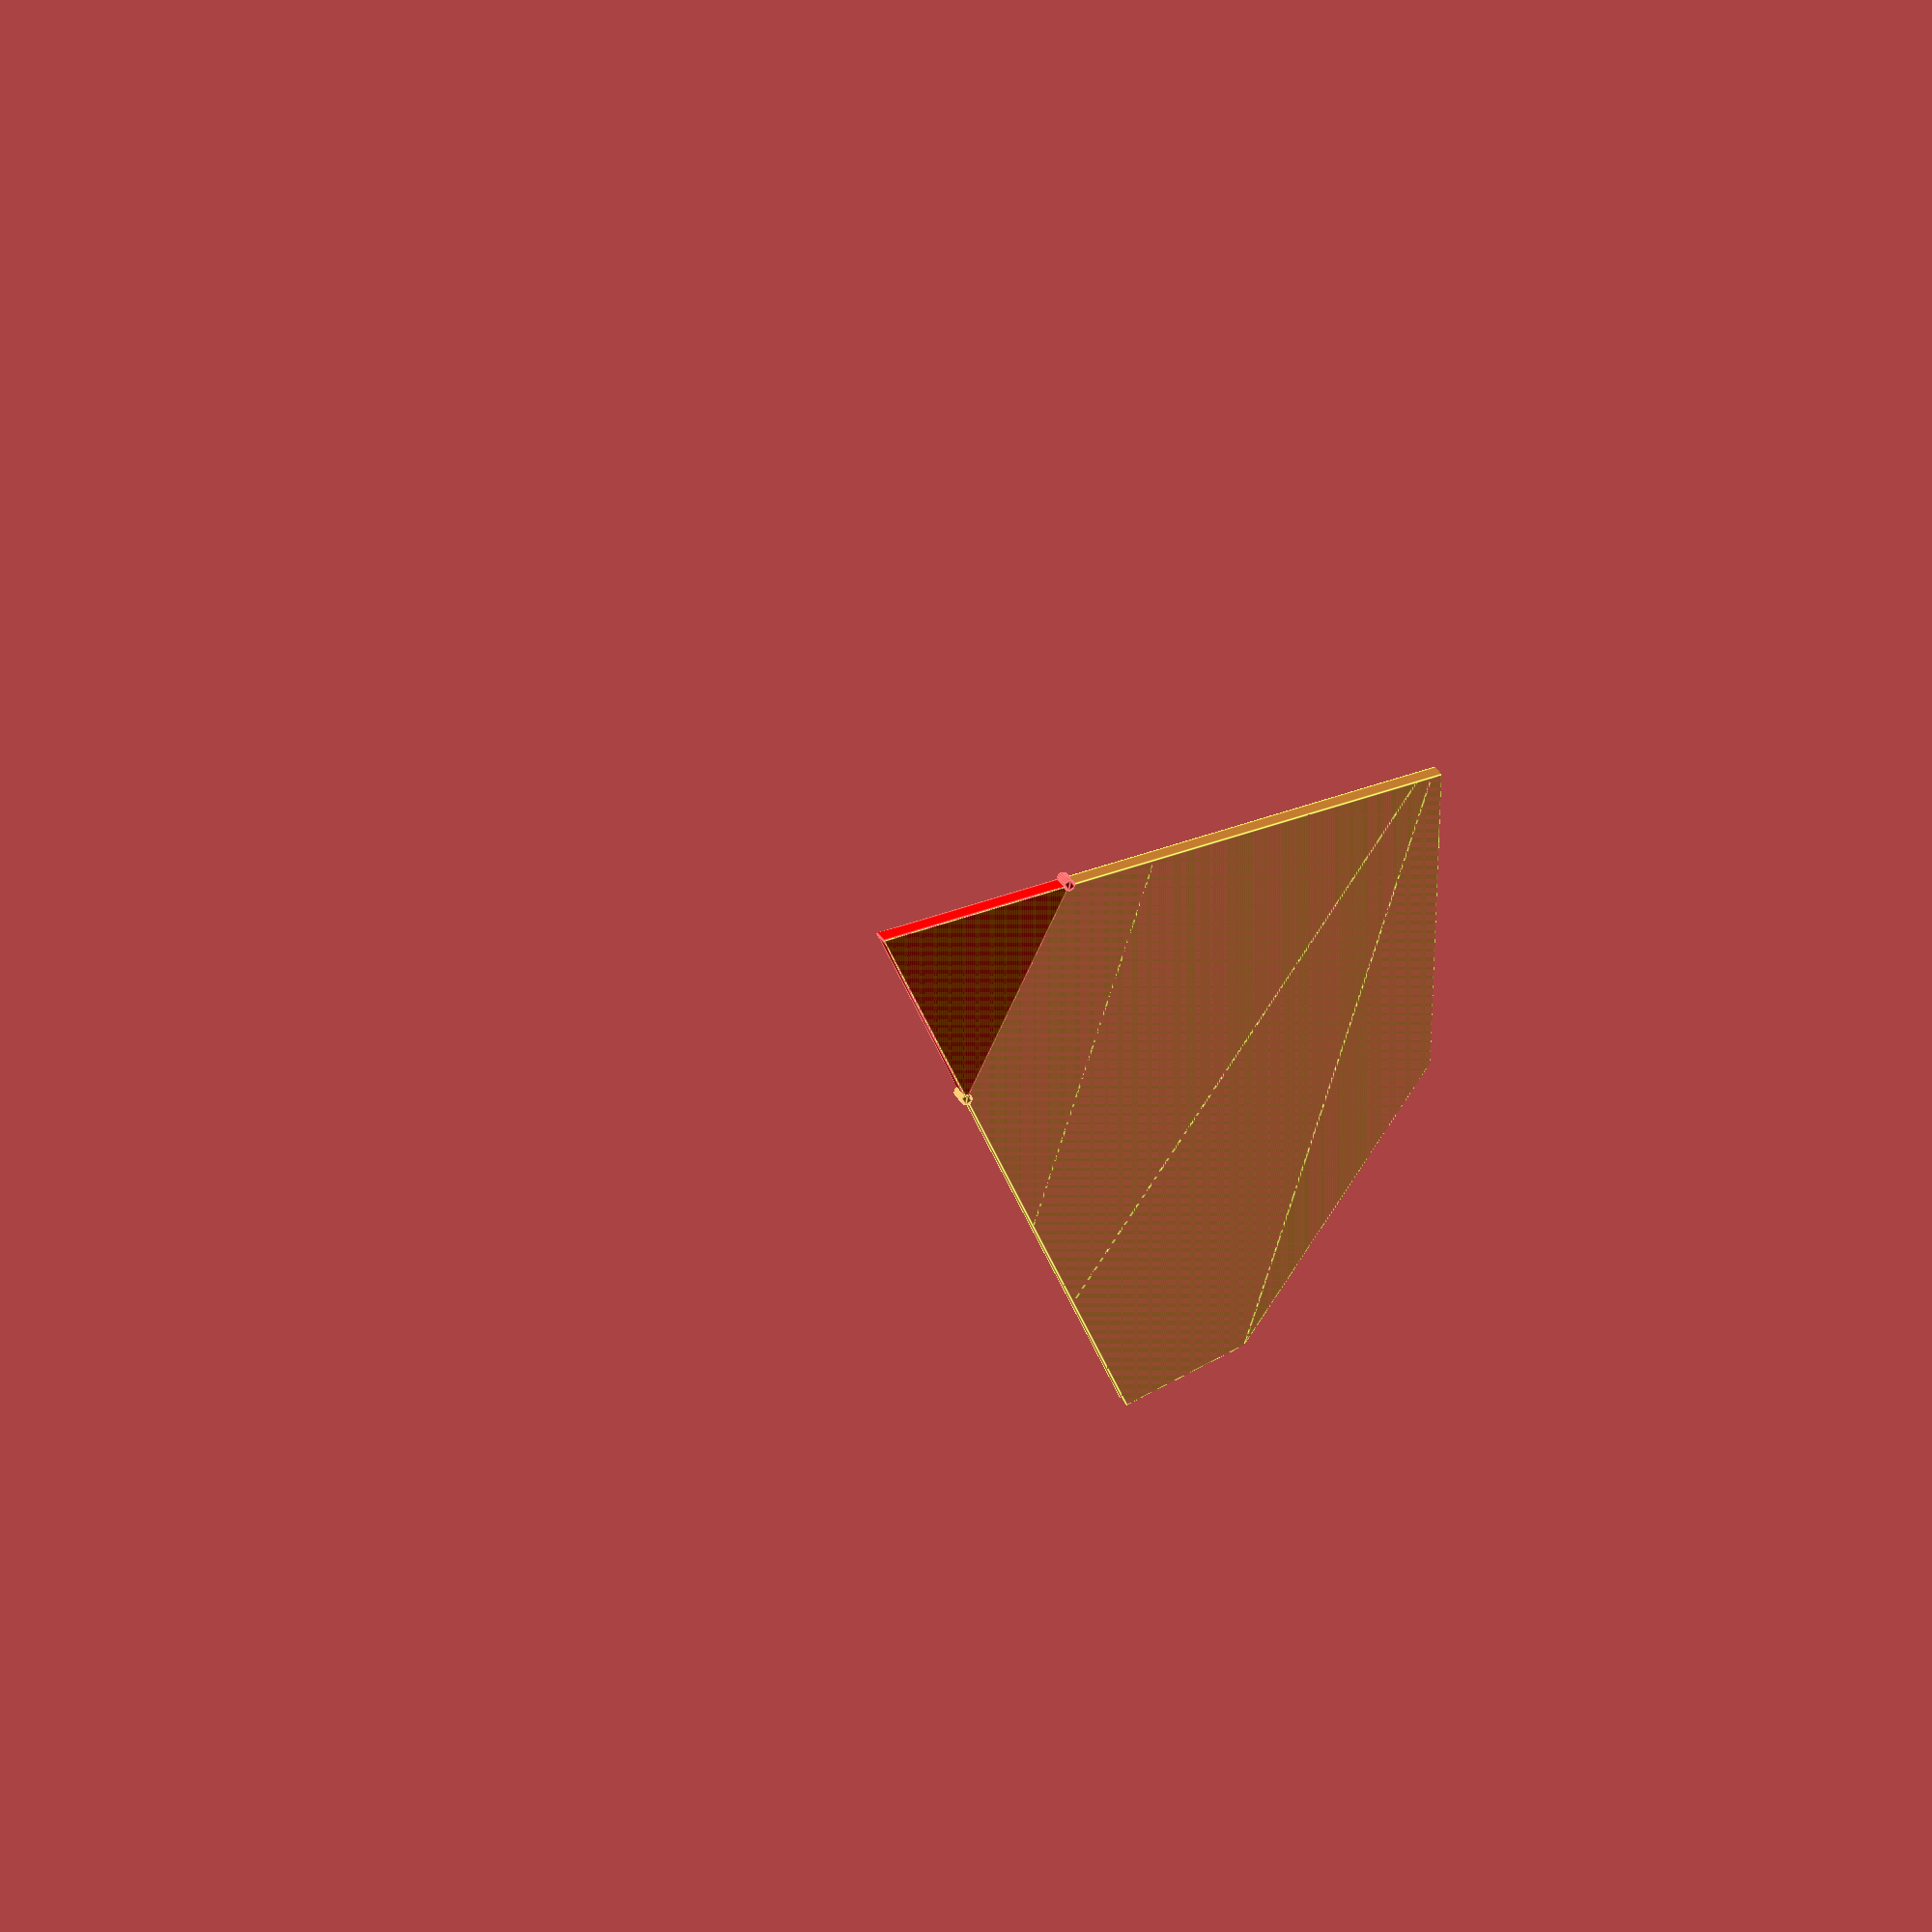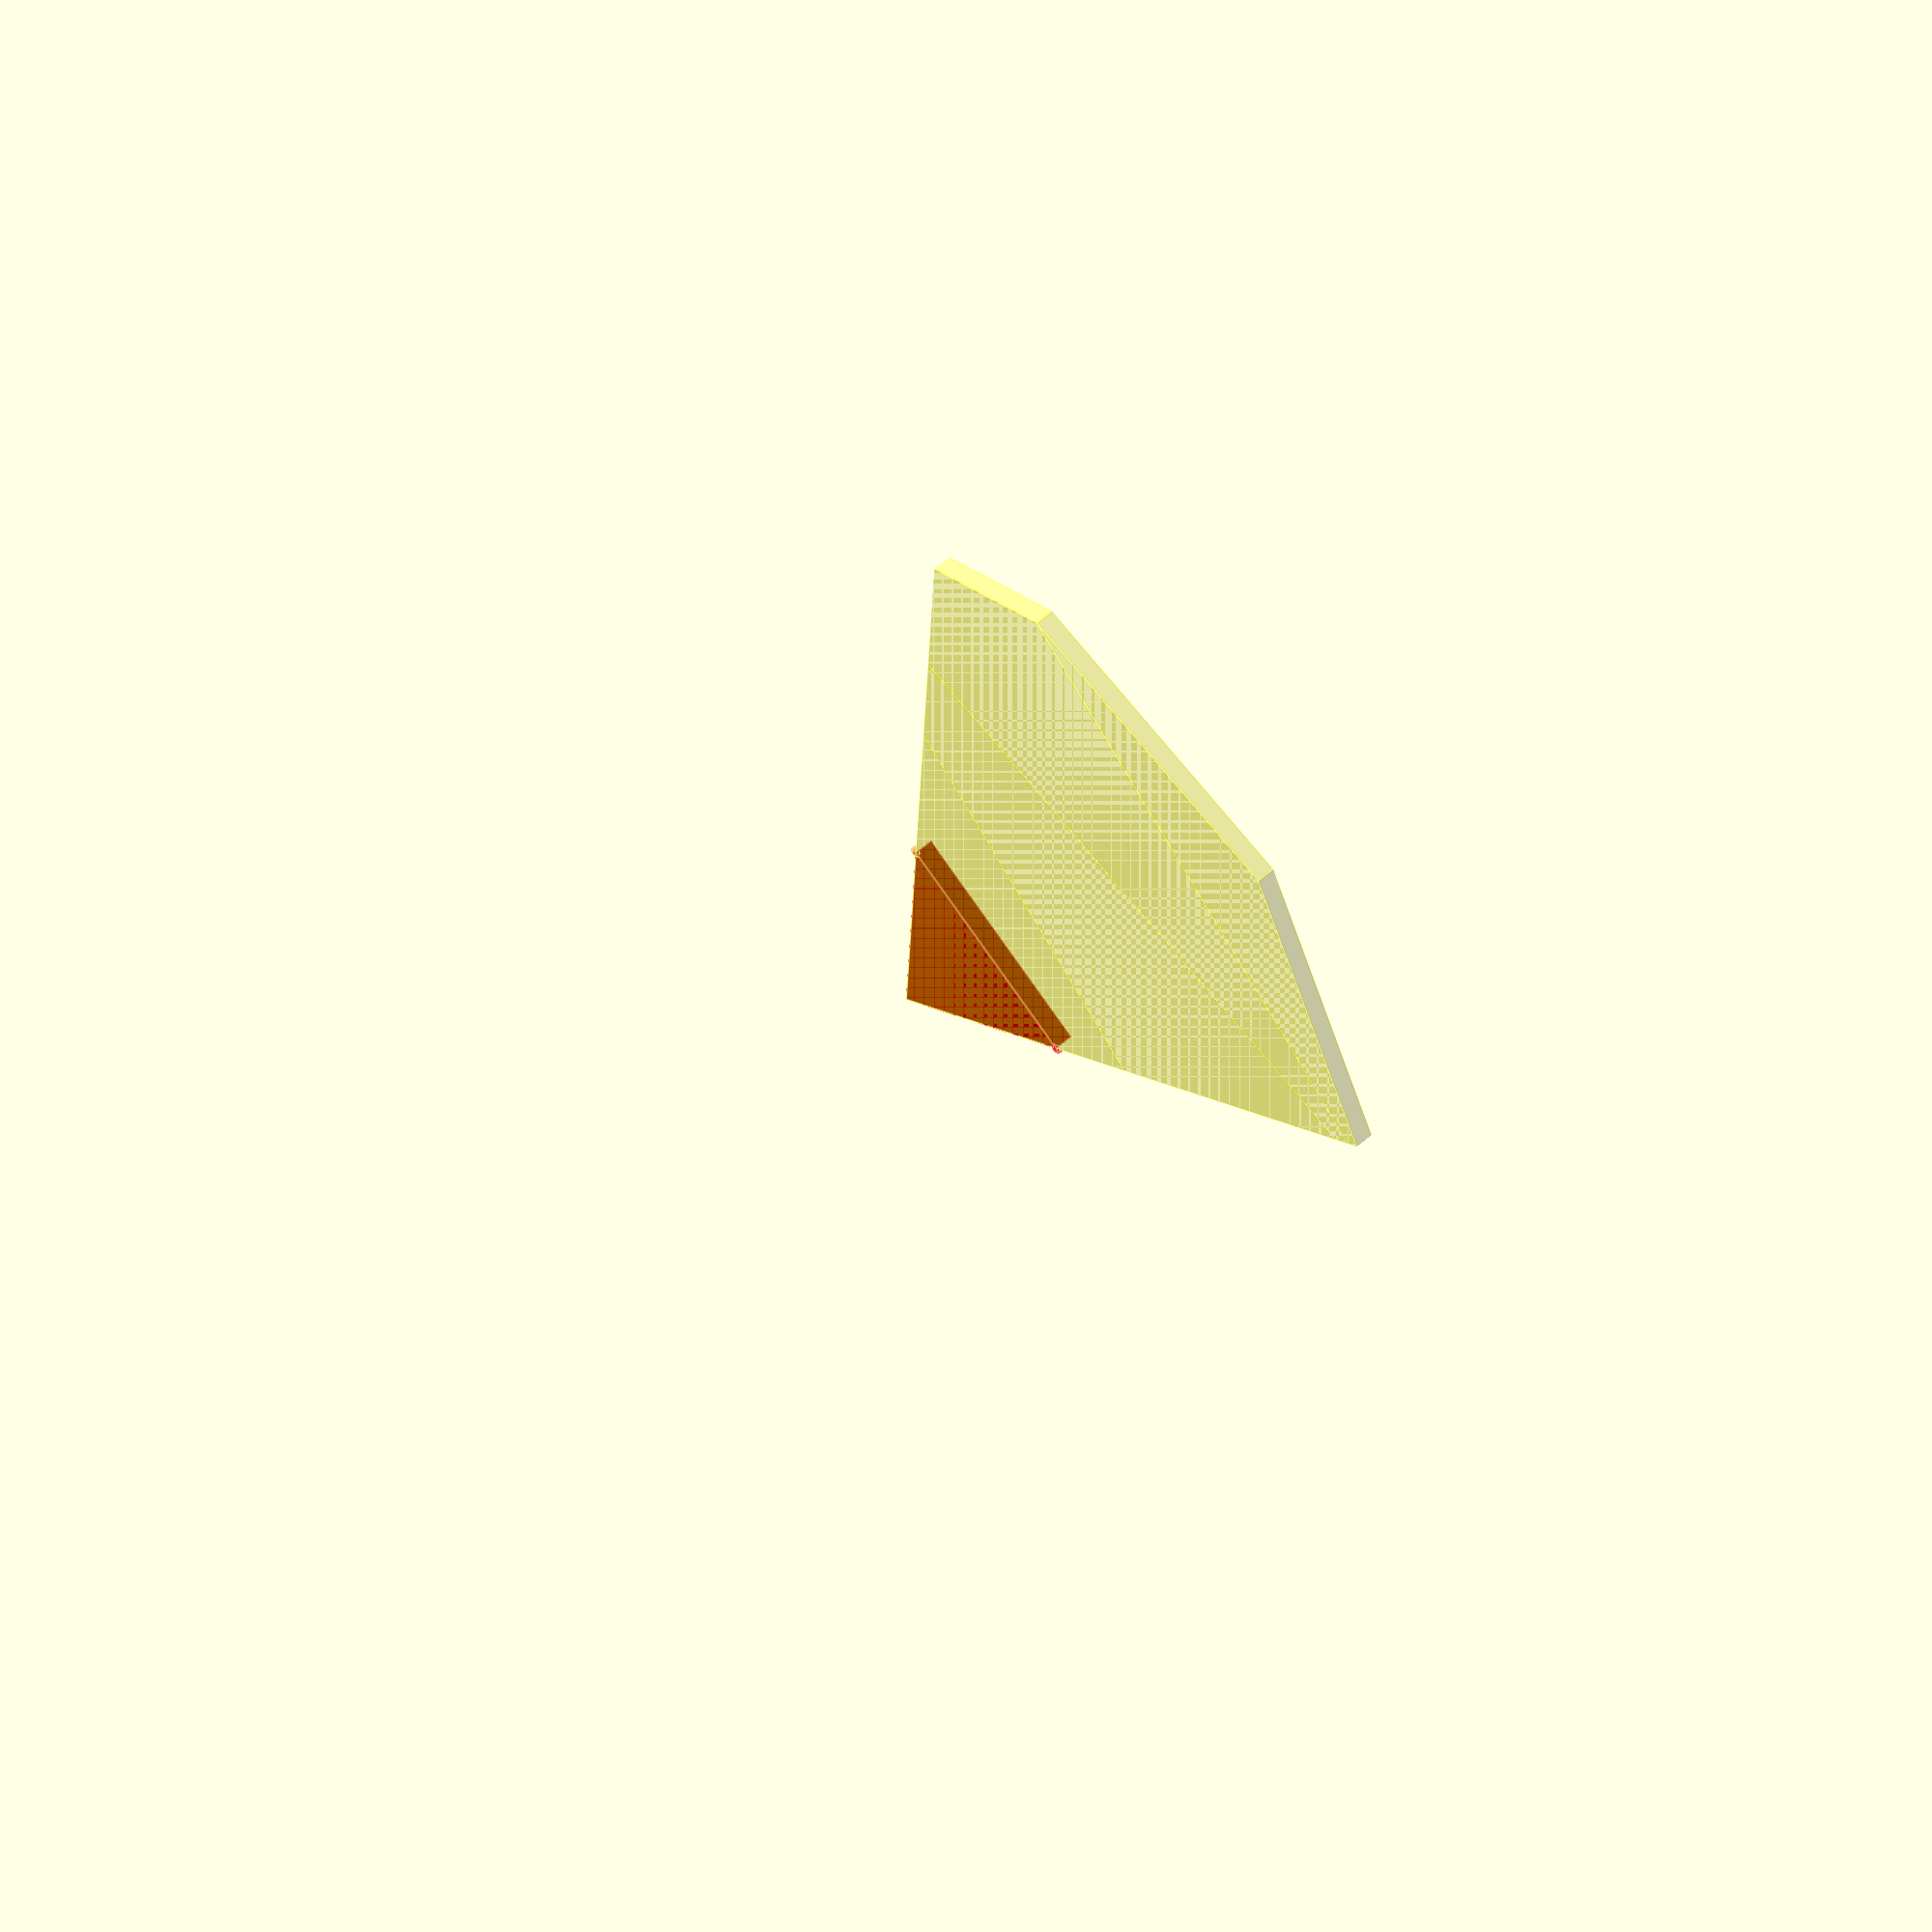
<openscad>
// Unit of length: Unit.MM
$fn = 11;
$vpr = [0.0, 0.0, 0.0];

union()
{
   color(c = [1.0, 0.0, 0.0, 1.0])
   {
      polygon(points = [[-0.0033, 0.0094], [0.0054, 0.0084], [0.01, 0.0008], [0.6544, -8.1873], [0.6444, -8.1881], [-7.7423, -2.7417], [-7.7456, -2.7323]]);
   }
   color(c = [1.0, 1.0, 0.0, 0.3])
   {
      translate(v = [0.0, 0.0])
      {
         intersection()
         {
            circle(d = 50.0);
            polygon(points = [[0.0, 0.0], [-29.7043, -10.5189], [-29.7098, -10.5272], [2.4669, -31.4231], [2.4724, -31.4147]], convexity = 1);
         }
      }
   }
   color(c = [1.0, 0.0, 0.0, 1.0])
   {
      translate(v = [-7.7423, -2.7417])
      {
         circle(d = 0.5, $fn = 36);
      }
   }
   color(c = [1.0, 0.647, 0.0, 1.0])
   {
      translate(v = [0.6444, -8.1881])
      {
         circle(d = 0.5, $fn = 36);
      }
   }
}

</openscad>
<views>
elev=159.9 azim=210.5 roll=17.3 proj=o view=edges
elev=140.2 azim=8.1 roll=140.5 proj=o view=edges
</views>
